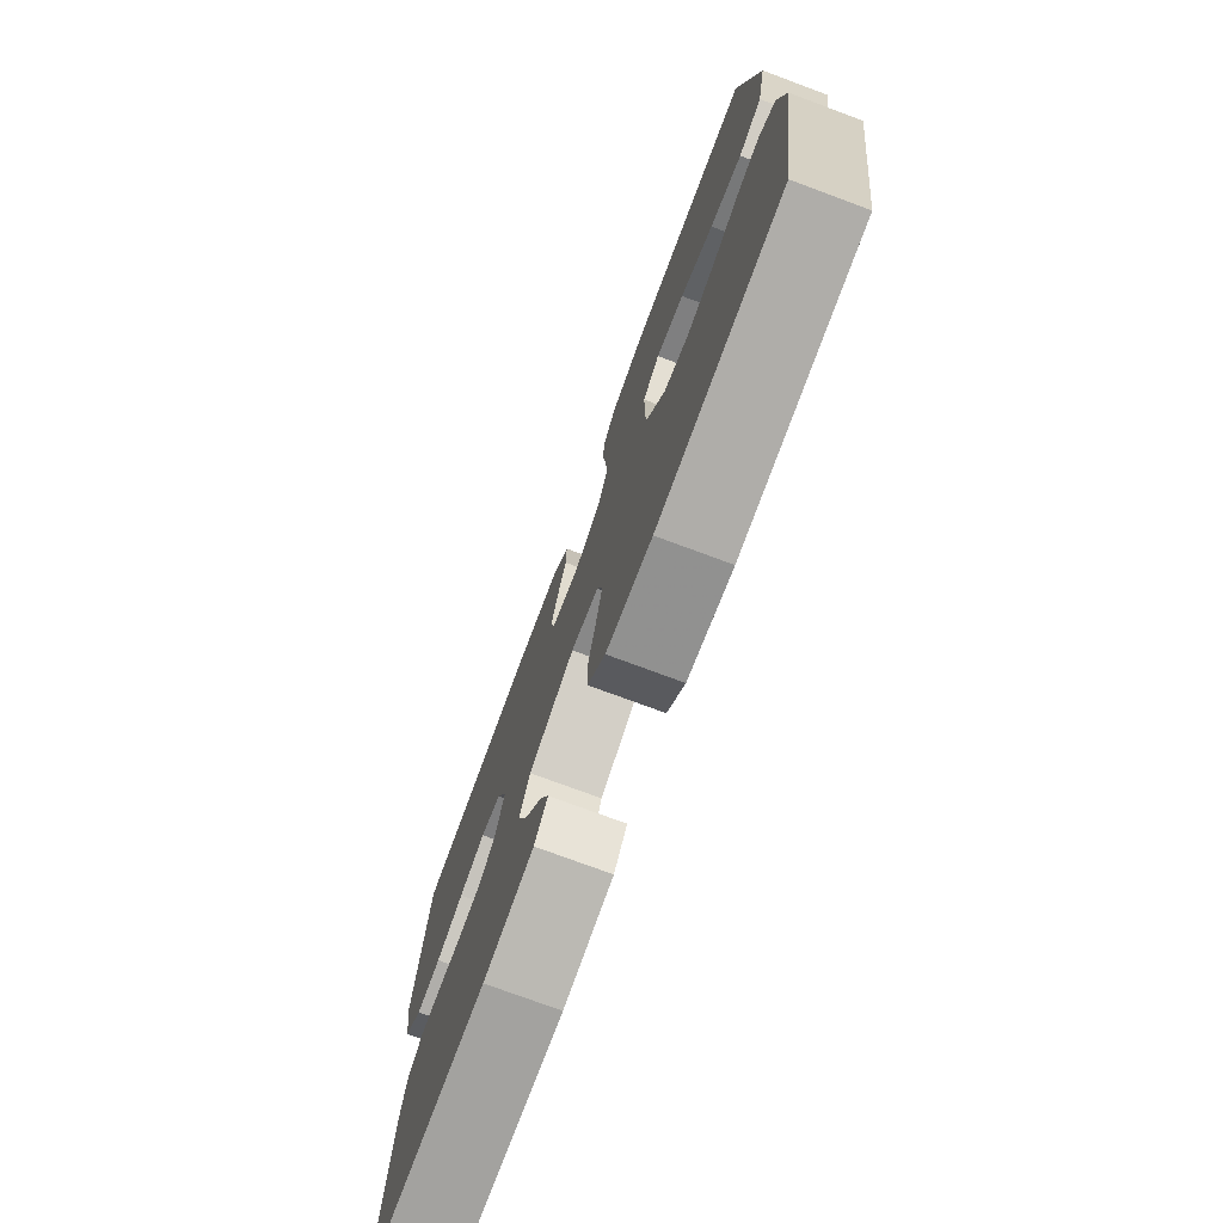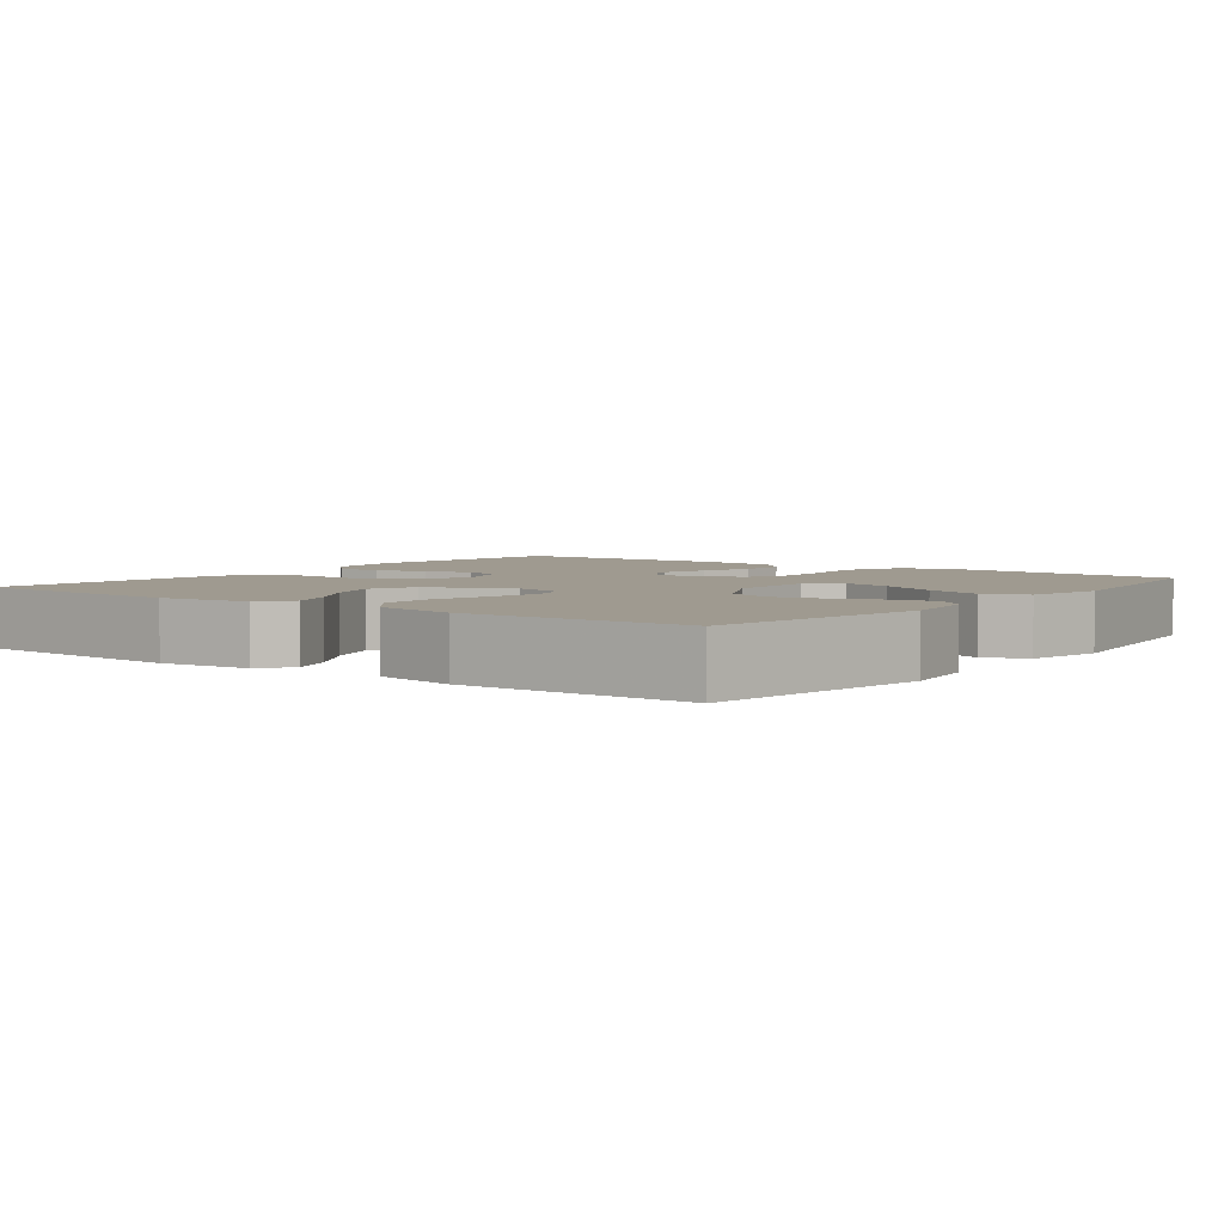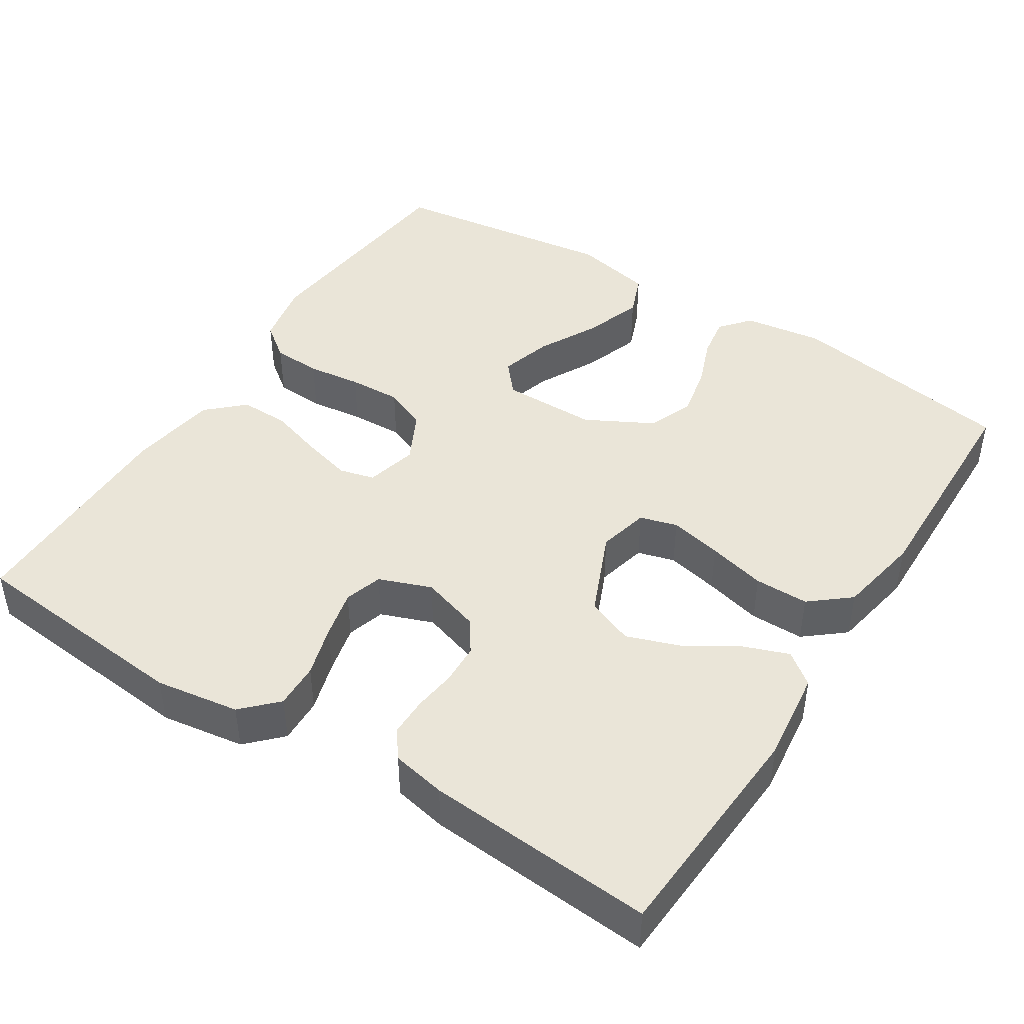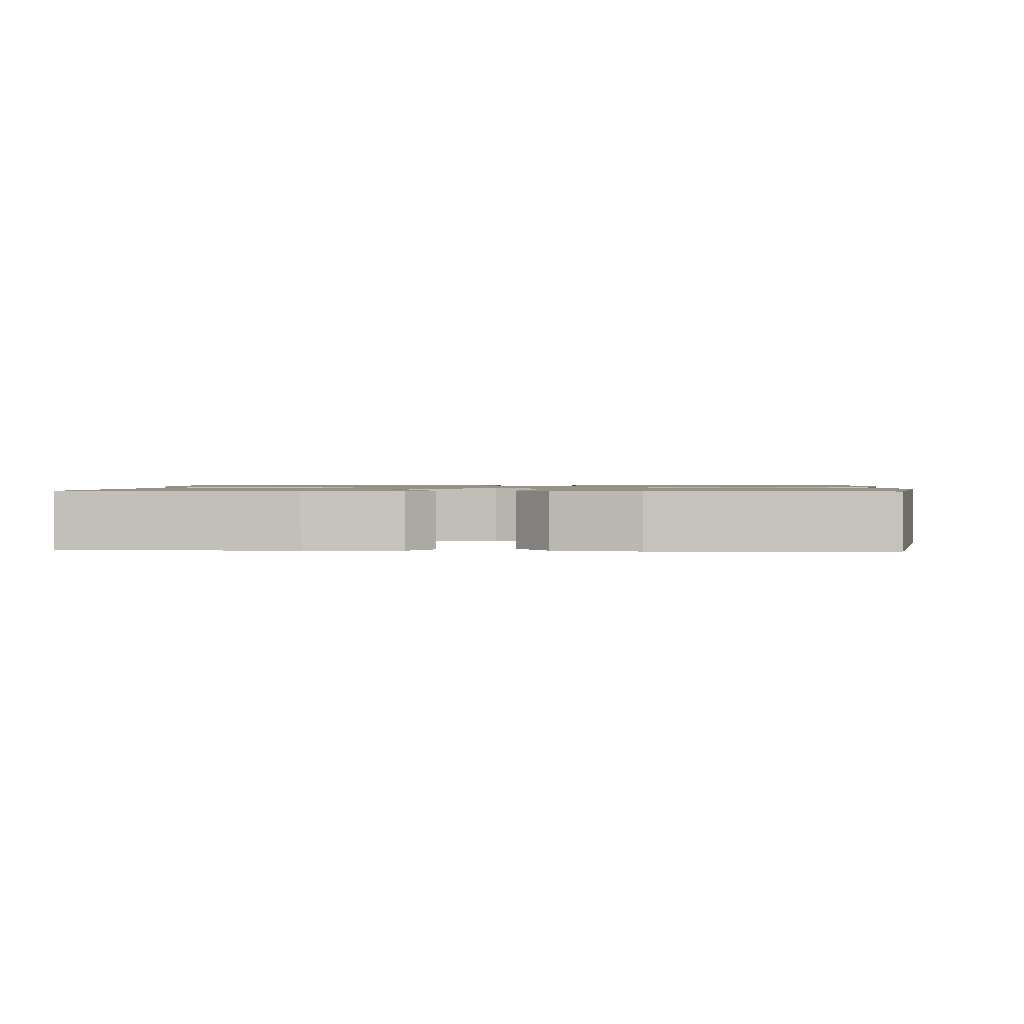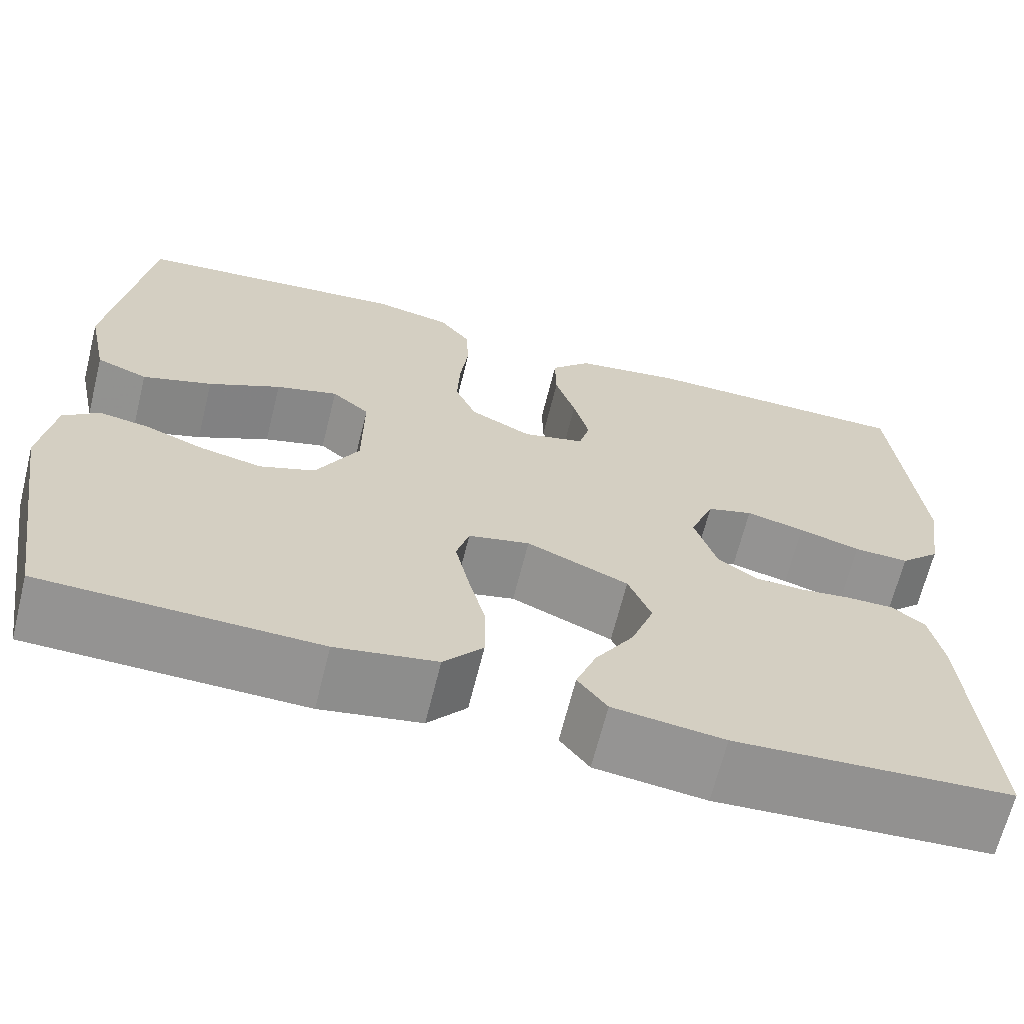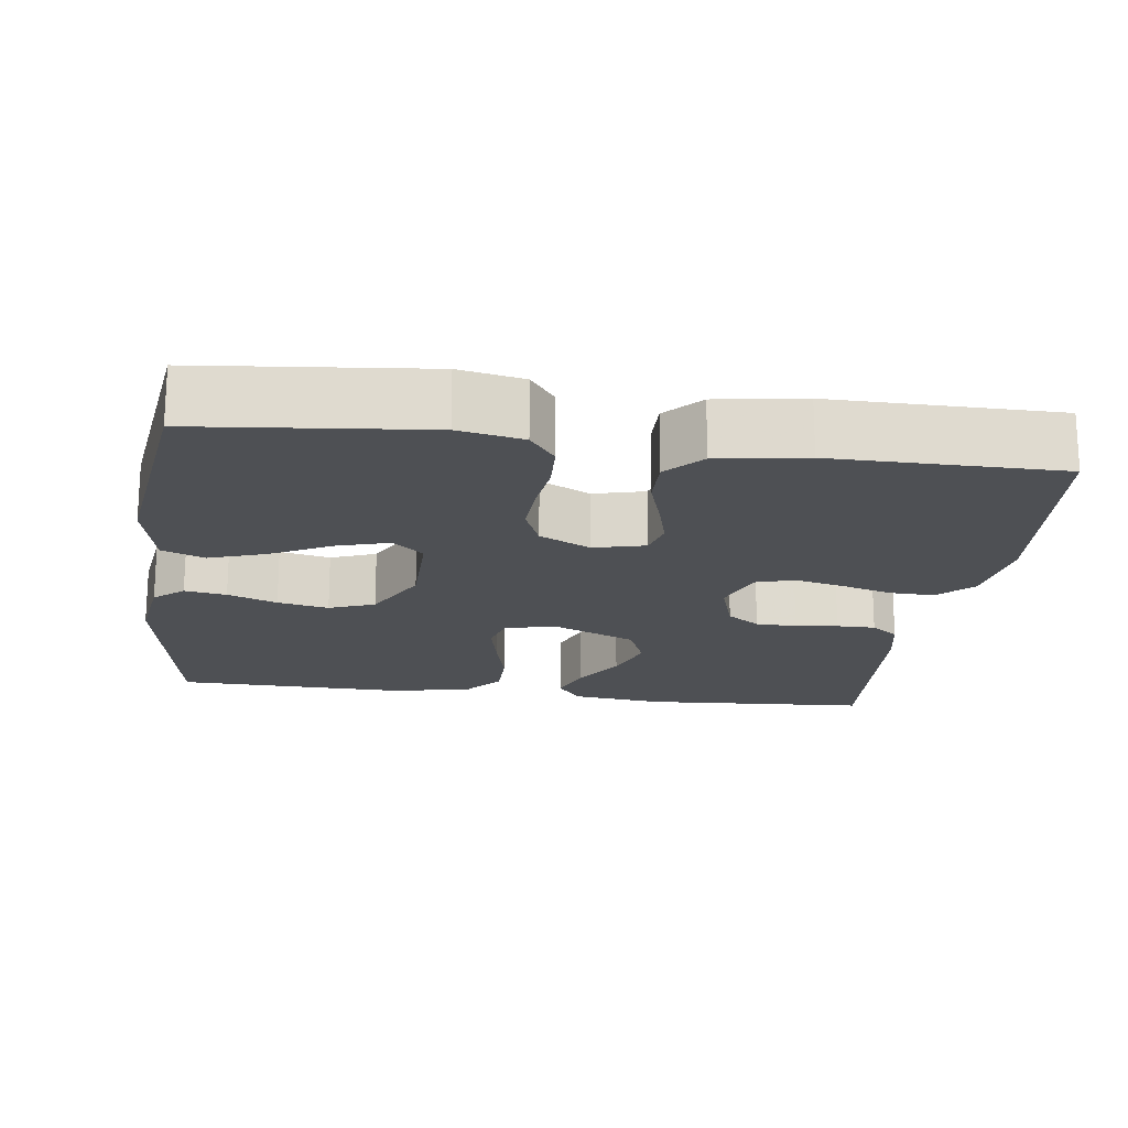
<metadata>
{"format":"obj","ext":"obj","renderer":"f3d","projection":"perspective","resolution":1024,"background":"white","views":[{"elev":-76.0,"azim":-110.3,"up":"+Z"},{"elev":3.9,"azim":-142.9,"up":"+Y"},{"elev":44.5,"azim":122.6,"up":"+Y"},{"elev":1.2,"azim":-175.8,"up":"+Y"},{"elev":-66.6,"azim":-14.0,"up":"+Z"},{"elev":-18.7,"azim":-7.6,"up":"+Y"}]}
</metadata>
<code>
v -0.5 0.07 0.5
v -0.2 0.07 0.53
v -0.115 0.07 0.513
v -0.081 0.07 0.468
v -0.078 0.07 0.404
v -0.087 0.07 0.333
v -0.09 0.07 0.264
v -0.067 0.07 0.208
v 0 0.07 0.174
v 0.068 0.07 0.191
v 0.08 0.07 0.237
v 0.063 0.07 0.302
v 0.041 0.07 0.372
v 0.04 0.07 0.437
v 0.084 0.07 0.484
v 0.2 0.07 0.502
v 0.5 0.07 0.5
v 0.528 0.07 0.2
v 0.511 0.07 0.09
v 0.467 0.07 0.047
v 0.407 0.07 0.049
v 0.34 0.07 0.069
v 0.276 0.07 0.084
v 0.226 0.07 0.069
v 0.2 0.07 0
v 0.224 0.07 -0.077
v 0.267 0.07 -0.107
v 0.321 0.07 -0.109
v 0.377 0.07 -0.102
v 0.428 0.07 -0.102
v 0.464 0.07 -0.129
v 0.478 0.07 -0.2
v 0.5 0.07 -0.5
v 0.2 0.07 -0.518
v 0.079 0.07 -0.503
v 0.047 0.07 -0.461
v 0.069 0.07 -0.402
v 0.111 0.07 -0.334
v 0.136 0.07 -0.264
v 0.111 0.07 -0.202
v 0 0.07 -0.154
v -0.067 0.07 -0.17
v -0.081 0.07 -0.219
v -0.066 0.07 -0.288
v -0.047 0.07 -0.364
v -0.047 0.07 -0.435
v -0.09 0.07 -0.487
v -0.2 0.07 -0.507
v -0.5 0.07 -0.5
v -0.548 0.07 -0.2
v -0.533 0.07 -0.096
v -0.494 0.07 -0.063
v -0.439 0.07 -0.072
v -0.374 0.07 -0.097
v -0.307 0.07 -0.111
v -0.247 0.07 -0.088
v -0.2 0.07 0
v -0.199 0.07 0.125
v -0.24 0.07 0.16
v -0.308 0.07 0.14
v -0.387 0.07 0.099
v -0.463 0.07 0.073
v -0.519 0.07 0.095
v -0.541 0.07 0.2
v -0.5 0 0.5
v -0.2 0 0.53
v -0.115 0 0.513
v -0.081 0 0.468
v -0.078 0 0.404
v -0.087 0 0.333
v -0.09 0 0.264
v -0.067 0 0.208
v 0 0 0.174
v 0.068 0 0.191
v 0.08 0 0.237
v 0.063 0 0.302
v 0.041 0 0.372
v 0.04 0 0.437
v 0.084 0 0.484
v 0.2 0 0.502
v 0.5 0 0.5
v 0.528 0 0.2
v 0.511 0 0.09
v 0.467 0 0.047
v 0.407 0 0.049
v 0.34 0 0.069
v 0.276 0 0.084
v 0.226 0 0.069
v 0.2 0 0
v 0.224 0 -0.077
v 0.267 0 -0.107
v 0.321 0 -0.109
v 0.377 0 -0.102
v 0.428 0 -0.102
v 0.464 0 -0.129
v 0.478 0 -0.2
v 0.5 0 -0.5
v 0.2 0 -0.518
v 0.079 0 -0.503
v 0.047 0 -0.461
v 0.069 0 -0.402
v 0.111 0 -0.334
v 0.136 0 -0.264
v 0.111 0 -0.202
v 0 0 -0.154
v -0.067 0 -0.17
v -0.081 0 -0.219
v -0.066 0 -0.288
v -0.047 0 -0.364
v -0.047 0 -0.435
v -0.09 0 -0.487
v -0.2 0 -0.507
v -0.5 0 -0.5
v -0.548 0 -0.2
v -0.533 0 -0.096
v -0.494 0 -0.063
v -0.439 0 -0.072
v -0.374 0 -0.097
v -0.307 0 -0.111
v -0.247 0 -0.088
v -0.2 0 0
v -0.199 0 0.125
v -0.24 0 0.16
v -0.308 0 0.14
v -0.387 0 0.099
v -0.463 0 0.073
v -0.519 0 0.095
v -0.541 0 0.2
f 4 5 6
f 3 4 6
f 2 3 6
f 1 2 6
f 64 1 6
f 63 64 6
f 62 63 6
f 61 62 6
f 60 61 6
f 59 60 6 7
f 58 59 7 8
f 57 58 8 9
f 56 57 9 10
f 52 53 54
f 51 52 54
f 50 51 54
f 49 50 54
f 48 49 54
f 47 48 54
f 46 47 54
f 45 46 54
f 44 45 54
f 43 44 54 55
f 42 43 55 56
f 36 37 38
f 35 36 38
f 34 35 38
f 33 34 38
f 32 33 38
f 31 32 38
f 30 31 38
f 29 30 38
f 28 29 38
f 27 28 38 39
f 26 27 39 40
f 20 21 22
f 19 20 22
f 18 19 22
f 17 18 22
f 16 17 22
f 15 16 22
f 14 15 22
f 13 14 22
f 12 13 22
f 11 12 22 23
f 10 11 23 24
f 10 24 25
f 56 10 25
f 42 56 25
f 41 42 25
f 25 26 40 41
f 70 69 68
f 70 68 67
f 70 67 66
f 70 66 65
f 70 65 128
f 70 128 127
f 70 127 126
f 70 126 125
f 70 125 124
f 71 70 124 123
f 72 71 123 122
f 73 72 122 121
f 74 73 121 120
f 118 117 116
f 118 116 115
f 118 115 114
f 118 114 113
f 118 113 112
f 118 112 111
f 118 111 110
f 118 110 109
f 118 109 108
f 119 118 108 107
f 120 119 107 106
f 102 101 100
f 102 100 99
f 102 99 98
f 102 98 97
f 102 97 96
f 102 96 95
f 102 95 94
f 102 94 93
f 102 93 92
f 103 102 92 91
f 104 103 91 90
f 86 85 84
f 86 84 83
f 86 83 82
f 86 82 81
f 86 81 80
f 86 80 79
f 86 79 78
f 86 78 77
f 86 77 76
f 87 86 76 75
f 88 87 75 74
f 89 88 74
f 89 74 120
f 89 120 106
f 89 106 105
f 105 104 90 89
f 1 65 66 2
f 2 66 67 3
f 3 67 68 4
f 4 68 69 5
f 5 69 70 6
f 6 70 71 7
f 7 71 72 8
f 8 72 73 9
f 9 73 74 10
f 10 74 75 11
f 11 75 76 12
f 12 76 77 13
f 13 77 78 14
f 14 78 79 15
f 15 79 80 16
f 16 80 81 17
f 17 81 82 18
f 18 82 83 19
f 19 83 84 20
f 20 84 85 21
f 21 85 86 22
f 22 86 87 23
f 23 87 88 24
f 24 88 89 25
f 25 89 90 26
f 26 90 91 27
f 27 91 92 28
f 28 92 93 29
f 29 93 94 30
f 30 94 95 31
f 31 95 96 32
f 32 96 97 33
f 33 97 98 34
f 34 98 99 35
f 35 99 100 36
f 36 100 101 37
f 37 101 102 38
f 38 102 103 39
f 39 103 104 40
f 40 104 105 41
f 41 105 106 42
f 42 106 107 43
f 43 107 108 44
f 44 108 109 45
f 45 109 110 46
f 46 110 111 47
f 47 111 112 48
f 48 112 113 49
f 49 113 114 50
f 50 114 115 51
f 51 115 116 52
f 52 116 117 53
f 53 117 118 54
f 54 118 119 55
f 55 119 120 56
f 56 120 121 57
f 57 121 122 58
f 58 122 123 59
f 59 123 124 60
f 60 124 125 61
f 61 125 126 62
f 62 126 127 63
f 63 127 128 64
f 64 128 65 1

</code>
